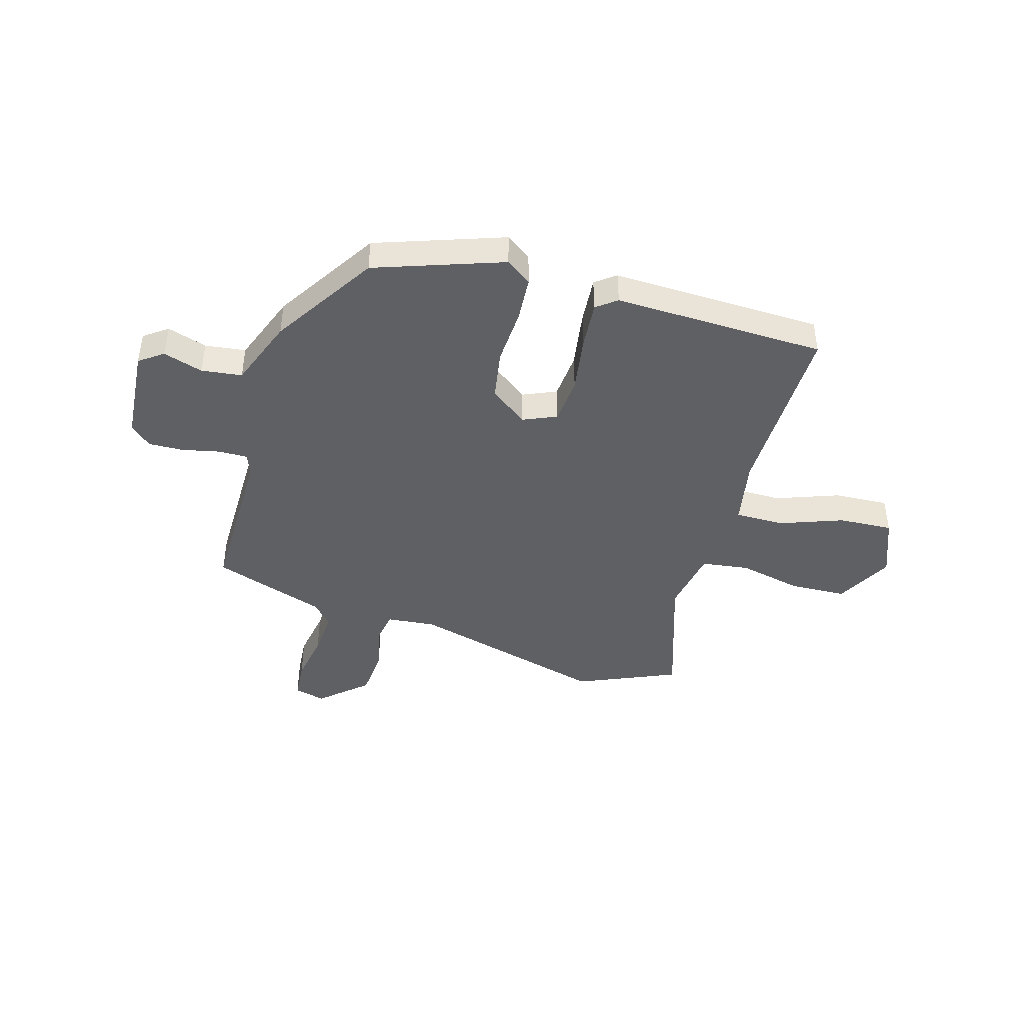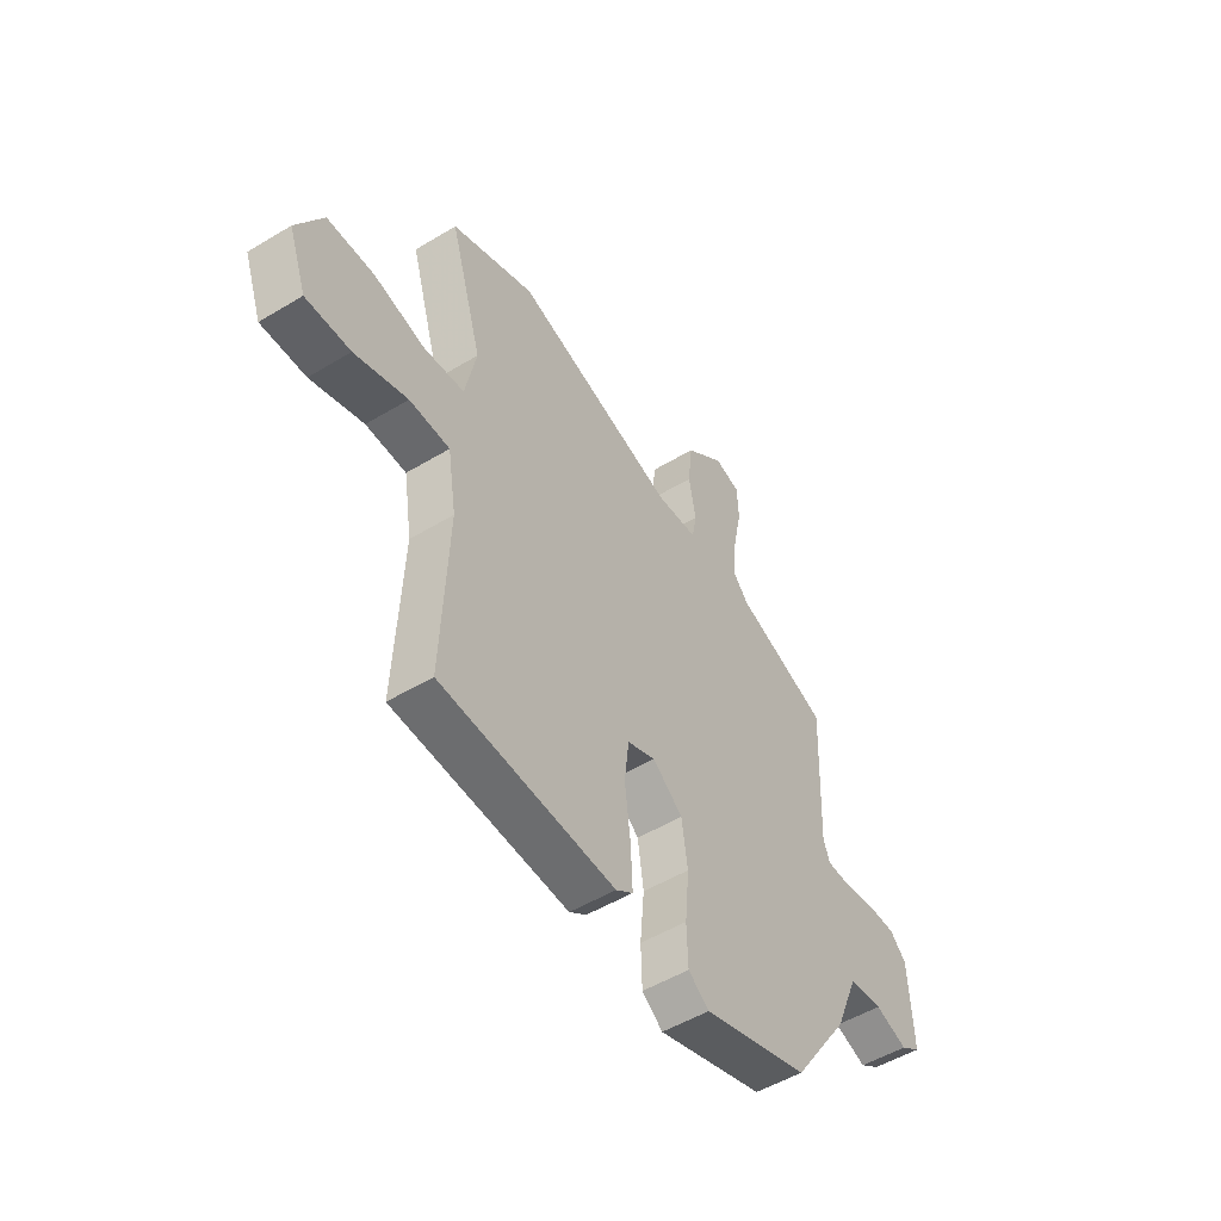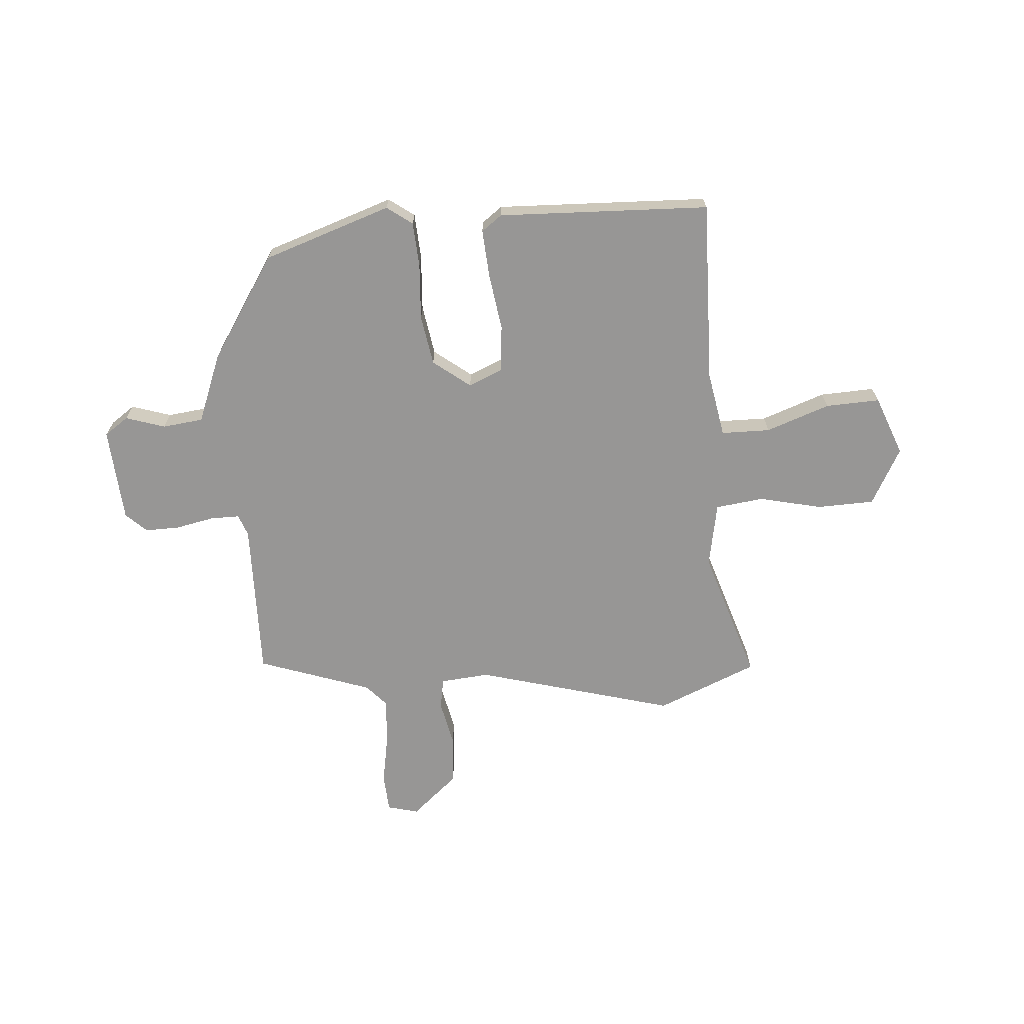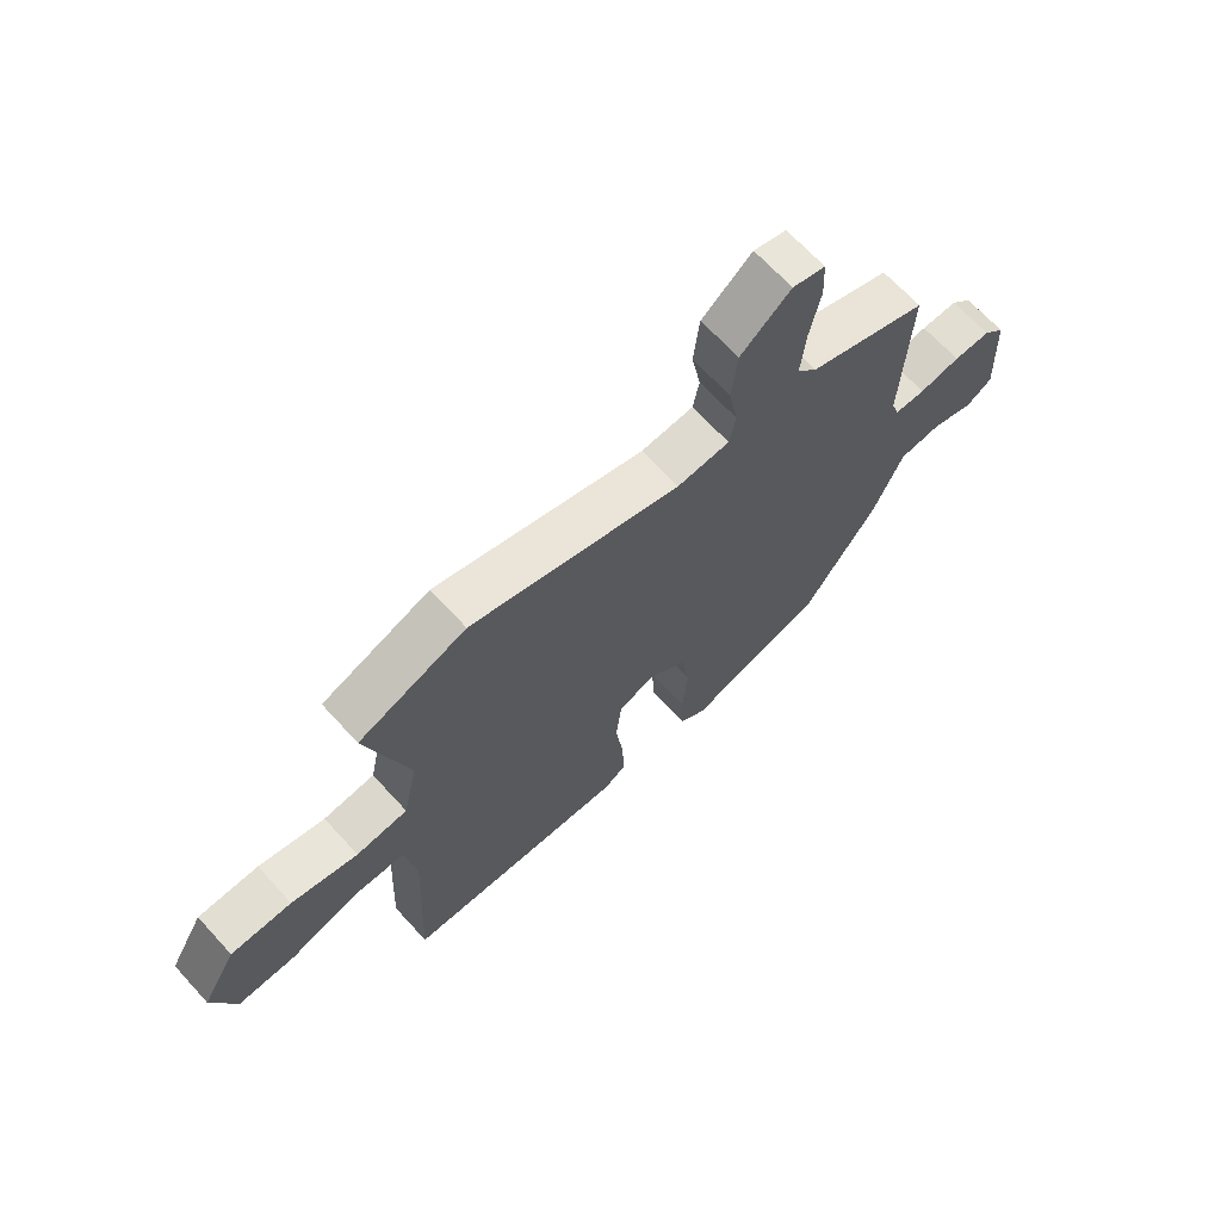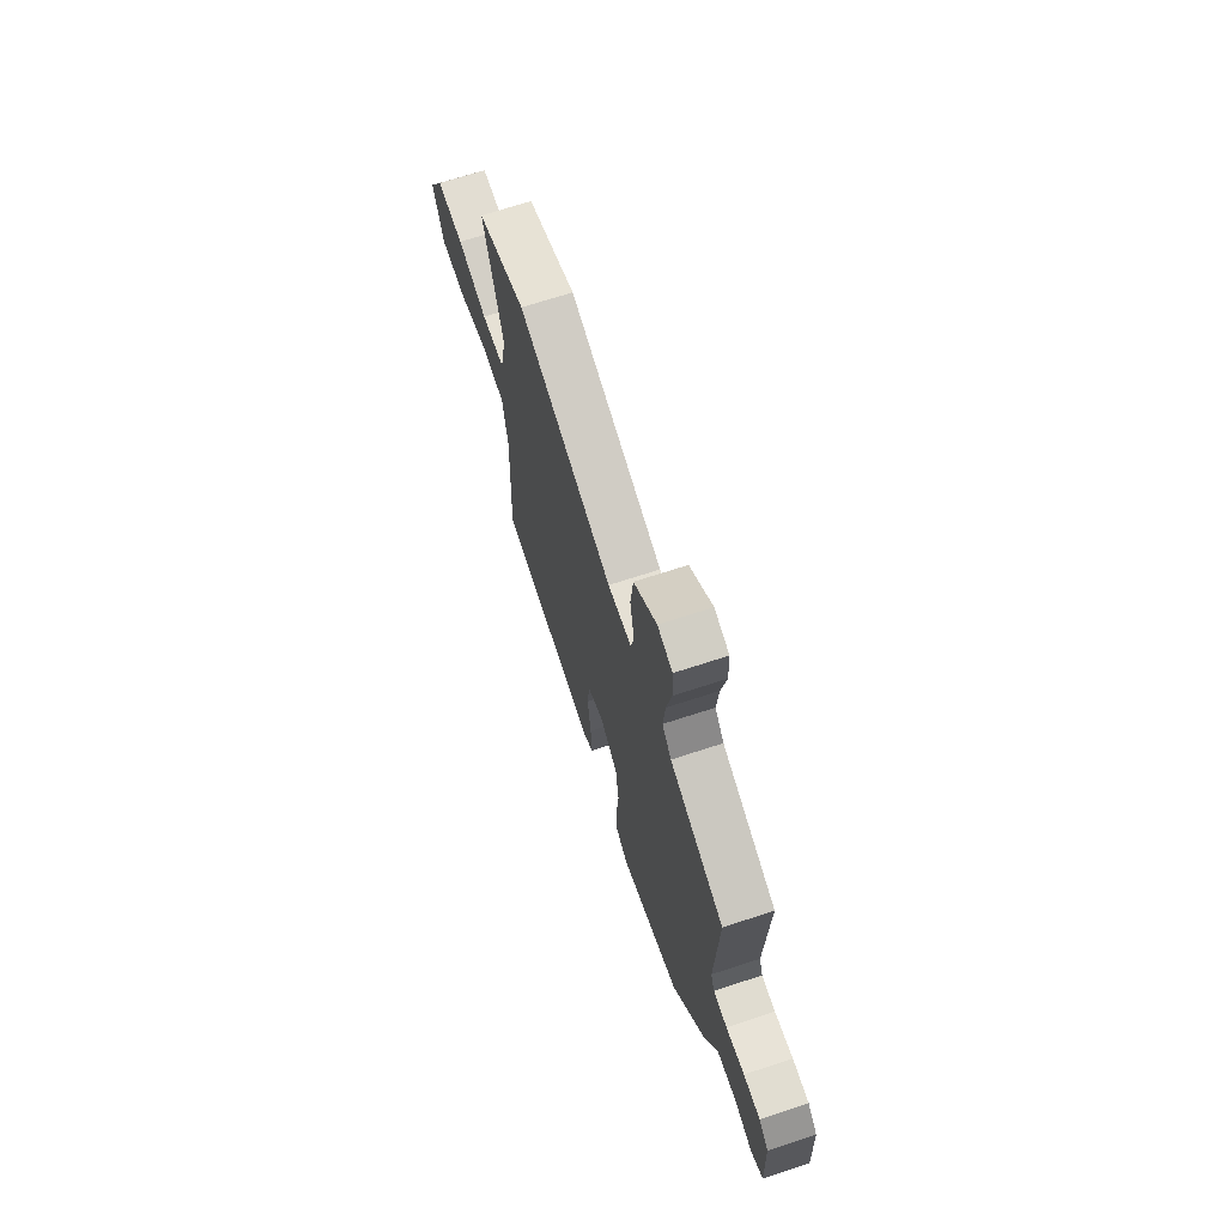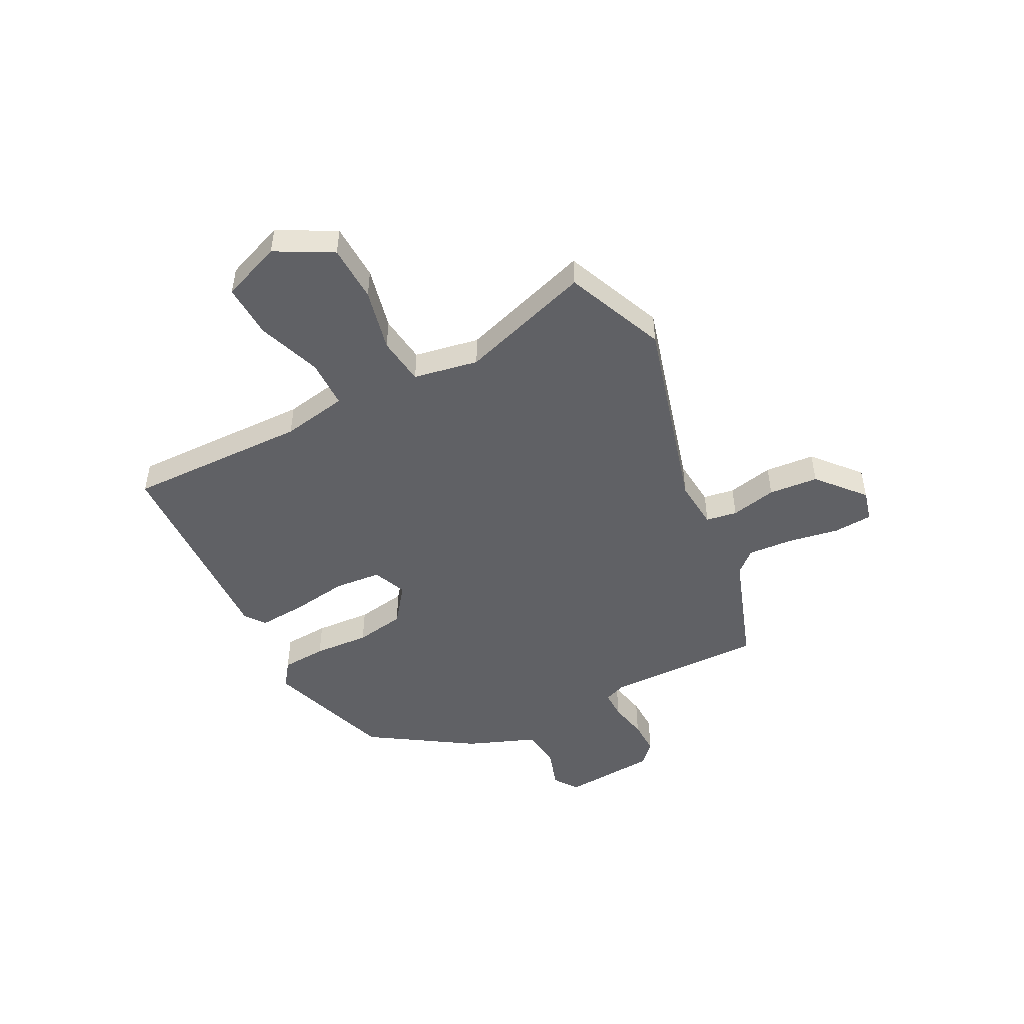
<metadata>
{"format":"obj","ext":"obj","renderer":"f3d","projection":"perspective","resolution":1024,"background":"white","views":[{"elev":-43.5,"azim":165.7,"up":"+Y"},{"elev":-51.3,"azim":-56.7,"up":"+Z"},{"elev":-68.0,"azim":-174.3,"up":"+Y"},{"elev":67.5,"azim":-42.5,"up":"+Z"},{"elev":68.8,"azim":71.8,"up":"+Z"},{"elev":-48.7,"azim":-61.4,"up":"+Y"}]}
</metadata>
<code>
v -0.496 0.07 -0.487
v -0.481 0.07 -0.153
v -0.5 0.07 -0.031
v -0.59 0.07 -0.028
v -0.708 0.07 -0.067
v -0.808 0.07 -0.069
v -0.848 0.07 0.042
v -0.789 0.07 0.145
v -0.684 0.07 0.146
v -0.569 0.07 0.117
v -0.48 0.07 0.126
v -0.455 0.07 0.245
v -0.527 0.07 0.49
v -0.341 0.07 0.563
v 0.022 0.07 0.454
v 0.113 0.07 0.46
v 0.124 0.07 0.517
v 0.108 0.07 0.602
v 0.118 0.07 0.693
v 0.205 0.07 0.765
v 0.262 0.07 0.749
v 0.265 0.07 0.678
v 0.246 0.07 0.584
v 0.238 0.07 0.5
v 0.273 0.07 0.459
v 0.48 0.07 0.382
v 0.468 0.07 0.09
v 0.482 0.07 0.05
v 0.535 0.07 0.049
v 0.606 0.07 0.062
v 0.67 0.07 0.062
v 0.707 0.07 0.025
v 0.715 0.07 -0.149
v 0.67 0.07 -0.179
v 0.598 0.07 -0.154
v 0.523 0.07 -0.161
v 0.471 0.07 -0.286
v 0.344 0.07 -0.472
v 0.107 0.07 -0.546
v 0.061 0.07 -0.511
v 0.058 0.07 -0.428
v 0.067 0.07 -0.325
v 0.054 0.07 -0.233
v -0.013 0.07 -0.179
v -0.076 0.07 -0.204
v -0.086 0.07 -0.29
v -0.073 0.07 -0.396
v -0.069 0.07 -0.483
v -0.107 0.07 -0.51
v -0.496 0 -0.487
v -0.481 0 -0.153
v -0.5 0 -0.031
v -0.59 0 -0.028
v -0.708 0 -0.067
v -0.808 0 -0.069
v -0.848 0 0.042
v -0.789 0 0.145
v -0.684 0 0.146
v -0.569 0 0.117
v -0.48 0 0.126
v -0.455 0 0.245
v -0.527 0 0.49
v -0.341 0 0.563
v 0.022 0 0.454
v 0.113 0 0.46
v 0.124 0 0.517
v 0.108 0 0.602
v 0.118 0 0.693
v 0.205 0 0.765
v 0.262 0 0.749
v 0.265 0 0.678
v 0.246 0 0.584
v 0.238 0 0.5
v 0.273 0 0.459
v 0.48 0 0.382
v 0.468 0 0.09
v 0.482 0 0.05
v 0.535 0 0.049
v 0.606 0 0.062
v 0.67 0 0.062
v 0.707 0 0.025
v 0.715 0 -0.149
v 0.67 0 -0.179
v 0.598 0 -0.154
v 0.523 0 -0.161
v 0.471 0 -0.286
v 0.344 0 -0.472
v 0.107 0 -0.546
v 0.061 0 -0.511
v 0.058 0 -0.428
v 0.067 0 -0.325
v 0.054 0 -0.233
v -0.013 0 -0.179
v -0.076 0 -0.204
v -0.086 0 -0.29
v -0.073 0 -0.396
v -0.069 0 -0.483
v -0.107 0 -0.51
f 46 47 48 49
f 46 49 1 2
f 45 46 2 3
f 44 45 3
f 39 40 41 42
f 39 42 43
f 36 37 38 39
f 36 39 43
f 32 33 34 35
f 32 35 36
f 29 30 31 32
f 28 29 32 36
f 27 28 36 43
f 25 26 27 43
f 20 21 22 23
f 20 23 24
f 17 18 19 20
f 16 17 20 24
f 12 13 14 15
f 11 12 15 16
f 7 8 9 10
f 7 10 11
f 4 5 6 7
f 3 4 7 11
f 44 3 11 16
f 25 43 44
f 16 24 25 44
f 98 97 96 95
f 51 50 98 95
f 52 51 95 94
f 52 94 93
f 91 90 89 88
f 92 91 88
f 88 87 86 85
f 92 88 85
f 84 83 82 81
f 85 84 81
f 81 80 79 78
f 85 81 78 77
f 92 85 77 76
f 92 76 75 74
f 72 71 70 69
f 73 72 69
f 69 68 67 66
f 73 69 66 65
f 64 63 62 61
f 65 64 61 60
f 59 58 57 56
f 60 59 56
f 56 55 54 53
f 60 56 53 52
f 65 60 52 93
f 93 92 74
f 93 74 73 65
f 1 50 51 2
f 2 51 52 3
f 3 52 53 4
f 4 53 54 5
f 5 54 55 6
f 6 55 56 7
f 7 56 57 8
f 8 57 58 9
f 9 58 59 10
f 10 59 60 11
f 11 60 61 12
f 12 61 62 13
f 13 62 63 14
f 14 63 64 15
f 15 64 65 16
f 16 65 66 17
f 17 66 67 18
f 18 67 68 19
f 19 68 69 20
f 20 69 70 21
f 21 70 71 22
f 22 71 72 23
f 23 72 73 24
f 24 73 74 25
f 25 74 75 26
f 26 75 76 27
f 27 76 77 28
f 28 77 78 29
f 29 78 79 30
f 30 79 80 31
f 31 80 81 32
f 32 81 82 33
f 33 82 83 34
f 34 83 84 35
f 35 84 85 36
f 36 85 86 37
f 37 86 87 38
f 38 87 88 39
f 39 88 89 40
f 40 89 90 41
f 41 90 91 42
f 42 91 92 43
f 43 92 93 44
f 44 93 94 45
f 45 94 95 46
f 46 95 96 47
f 47 96 97 48
f 48 97 98 49
f 49 98 50 1

</code>
